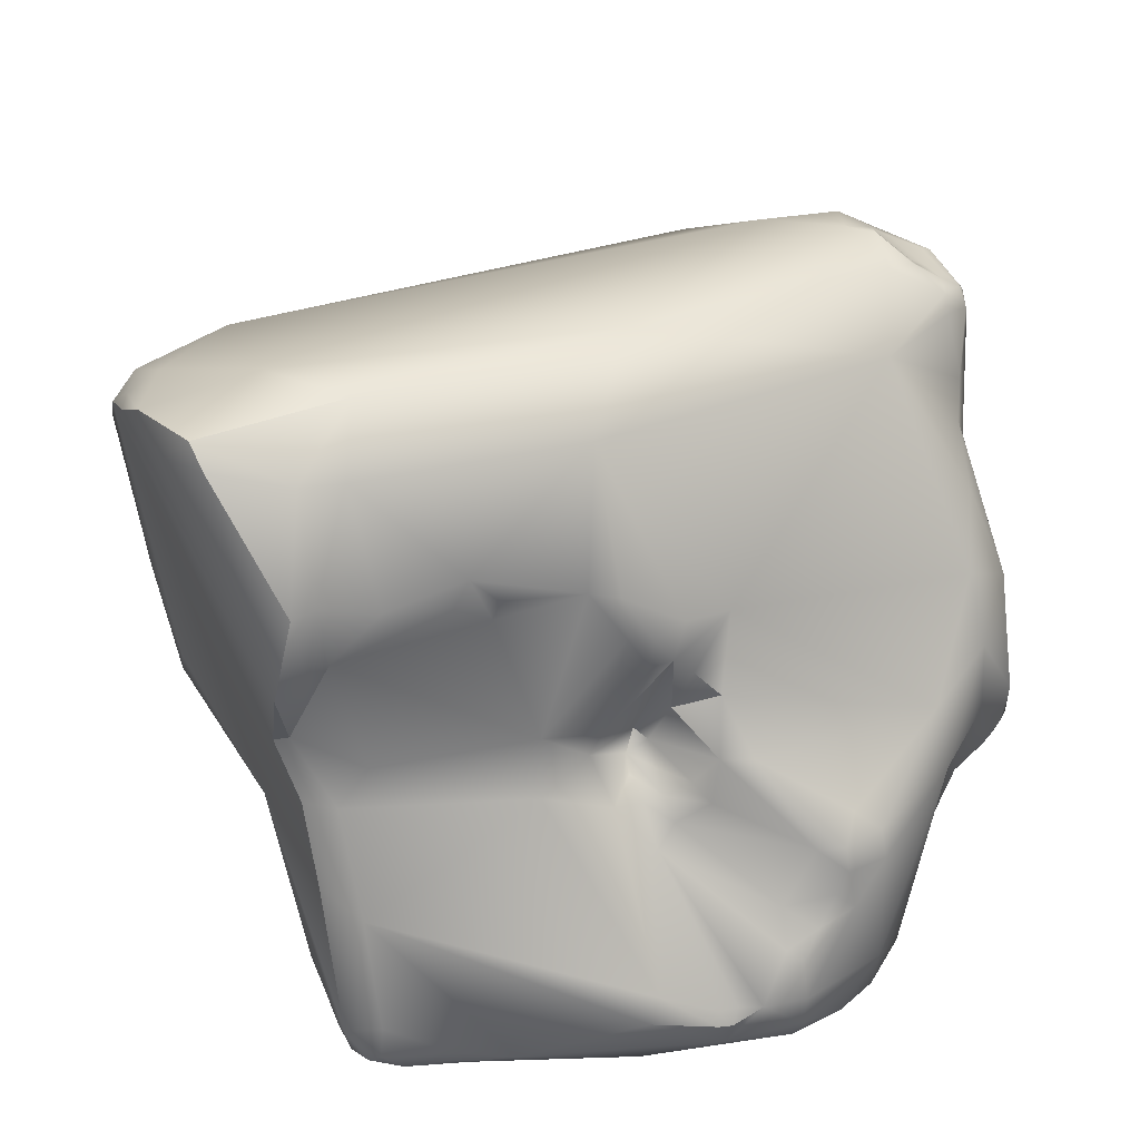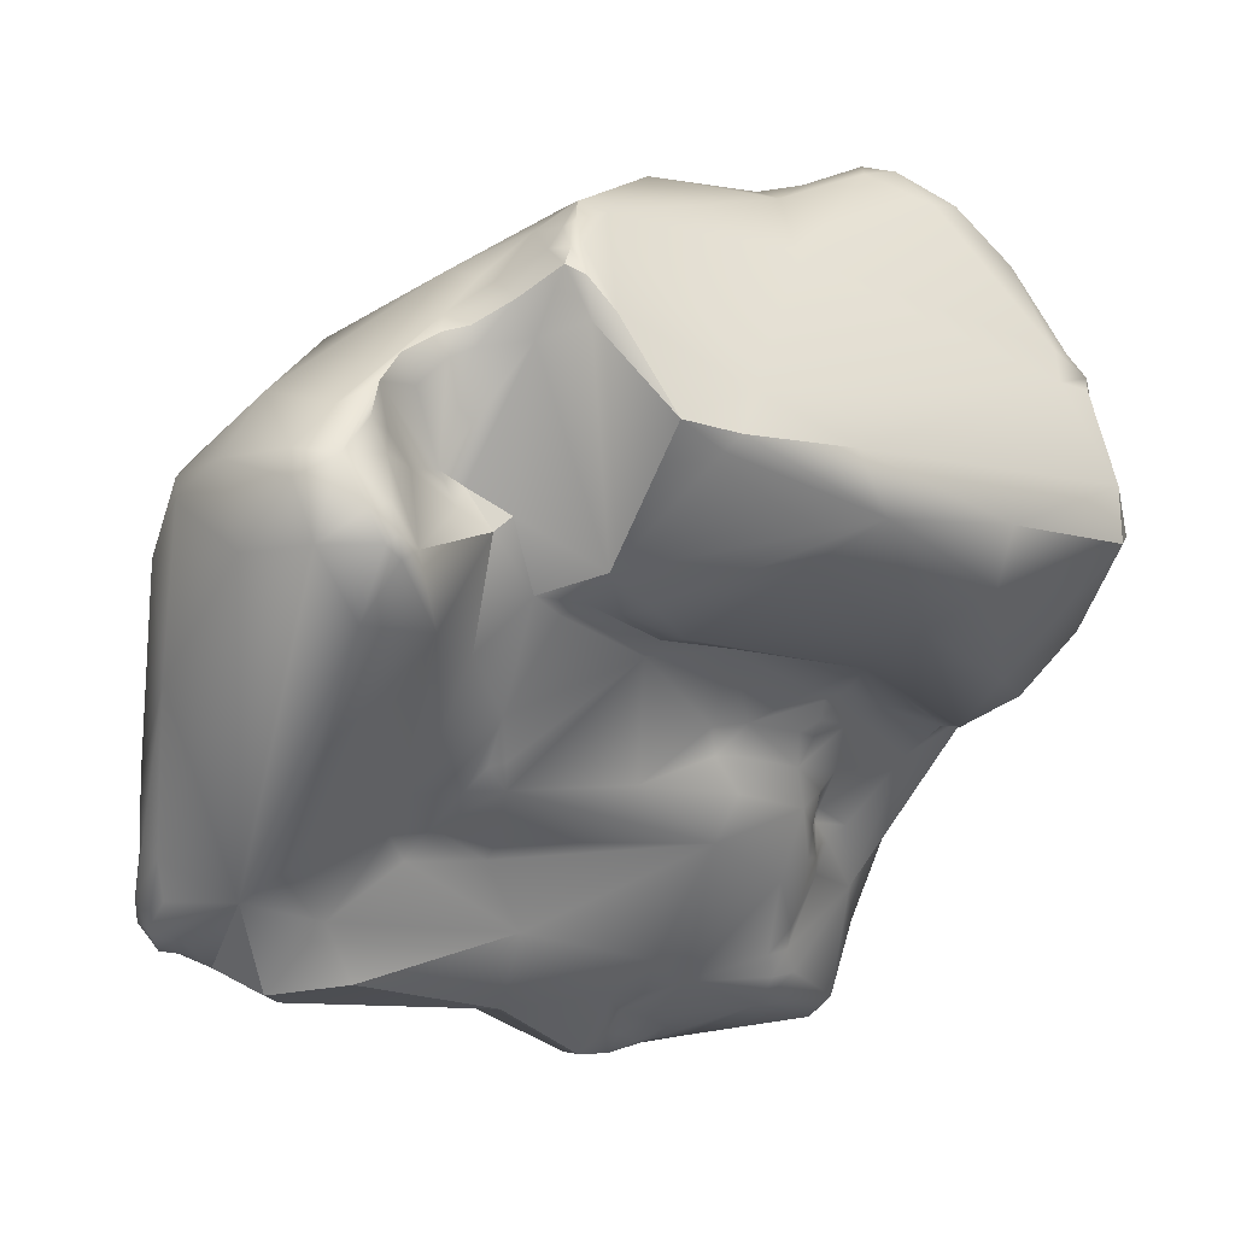
<metadata>
{"format":"obj","ext":"obj","renderer":"f3d","projection":"perspective","resolution":1024,"background":"white","views":[{"elev":-29.7,"azim":116.9,"up":"+Z"},{"elev":1.4,"azim":-99.0,"up":"+Y"}]}
</metadata>
<code>
v 101.4 -124.2 -21.86
v 99.62 -123.5 -23.65
v 99.02 -122.7 -23.41
v 98.7 -122 -23.61
v 99.41 -122.6 -22.73
v 101 -123.5 -21.32
v 95.07 -114.4 -18.08
v 96.56 -114.9 -17.18
v 96.99 -114.9 -17
v 96.77 -113.6 -16.17
v 91.97 -113 -20.99
v 95.61 -113.2 -15.9
v 91.63 -112 -19.22
v 93.5 -110.9 -15.34
v 94.6 -110.7 -14.88
v 89.16 -110.2 -22.64
v 88.78 -108.5 -23.47
v 90.82 -110.4 -19.02
v 93.54 -109.3 -15.44
v 102.4 -124.8 -25.36
v 99.4 -124.7 -28.75
v 99.19 -124.1 -27.98
v 99.56 -123.8 -26.74
v 100.3 -124.9 -27.77
v 100.5 -124.6 -26.92
v 99.74 -124.2 -27.54
v 100.6 -124.8 -28.97
v 101.6 -124.9 -27.08
v 100.3 -124.2 -26.13
v 101.2 -124.6 -26.27
v 102 -123.8 -21.26
v 97.51 -123.2 -31.07
v 97.36 -122.8 -28.22
v 98.46 -122.7 -25.94
v 98.41 -123 -27.1
v 98.65 -123.4 -27.78
v 99.11 -123.5 -27.58
v 99.1 -121.9 -22.99
v 102 -121.6 -20.52
v 94.38 -122 -35.19
v 93.86 -120.3 -35.92
v 95.42 -120.9 -30.8
v 97.19 -121.9 -26.98
v 98.73 -121.3 -22.96
v 99.41 -119.9 -22.11
v 100.8 -120.4 -20.84
v 92.16 -118.8 -36.86
v 94.72 -118.9 -31.77
v 94.31 -118.4 -31.55
v 95.79 -118.7 -25.62
v 97.42 -119.9 -23.53
v 96.73 -117.9 -23.05
v 98.43 -119.4 -22.32
v 97.81 -119.3 -22.68
v 97.98 -118.5 -22.52
v 99.09 -119.1 -22.03
v 97.51 -117.5 -22.42
v 99.38 -119 -21.78
v 99.47 -118.6 -21.26
v 98.89 -118.5 -22.24
v 98.51 -118.3 -22.44
v 98.33 -117.9 -22.4
v 98.77 -118 -22.17
v 92.78 -117 -31.48
v 92.38 -116.4 -31.99
v 92.38 -116.3 -31.53
v 92.84 -117 -32.53
v 94.24 -117 -27.93
v 95.45 -117.4 -25.04
v 95.38 -116.4 -25.06
v 95.21 -116.4 -25.74
v 95.22 -116 -25.4
v 95.11 -115.5 -24.87
v 95.01 -115.6 -25.86
v 96.43 -116.8 -23.27
v 95.88 -115.5 -22.79
v 96.27 -115.9 -22.87
v 95.81 -115.8 -23.37
v 97.87 -117 -21.93
v 97.12 -115.7 -21.77
v 97.02 -115.2 -20.89
v 97.14 -115.8 -18.65
v 97.86 -115.8 -19
v 97 -115.3 -19.75
v 98.62 -116.7 -19.85
v 98.05 -115.3 -17.85
v 98.99 -115.6 -18.03
v 91.62 -115.1 -31.7
v 94.58 -114.1 -21.9
v 95.98 -115.1 -22.45
v 95.63 -115 -22.76
v 95.13 -114.7 -23.22
v 95.78 -114.7 -22.1
v 98.24 -114.7 -17.39
v 98.88 -114 -17.05
v 87.81 -112.9 -33.71
v 89.92 -113.5 -32.65
v 90.39 -112.1 -31.1
v 90.01 -112.4 -28.25
v 90.45 -112.6 -28.95
v 90.71 -112.6 -30.42
v 90.58 -112.3 -29.78
v 91.32 -113.2 -27.26
v 91.85 -113.2 -27.76
v 92.27 -113.7 -28.09
v 92.83 -113.5 -25.79
v 86.35 -110.9 -36.62
v 86.88 -112.7 -35.58
v 86.07 -111.2 -34.68
v 85.89 -110.8 -35.06
v 86.42 -111 -34.26
v 85.97 -110.6 -34.75
v 85.95 -110 -35.43
v 89.49 -111.5 -29.4
v 96.98 -109.7 -15.49
v 86.2 -109.9 -34.9
v 87.77 -108.7 -26.95
v 87.76 -108.3 -26.5
v 94.72 -106.8 -15.91
v 94.96 -107.1 -15.77
v 94.22 -106.6 -16.81
v 95.11 -106.5 -15.81
v 87.03 -107.9 -28.11
v 88.66 -107.2 -26.03
v 103.1 -124.5 -26.73
v 105.6 -124.5 -22.85
v 99.13 -122.6 -32.96
v 101.3 -124.4 -29
v 94.93 -122.3 -37.4
v 95.93 -121.7 -38.68
v 96.51 -121.9 -38.28
v 95.88 -121.3 -39.37
v 96.14 -122.6 -36.99
v 104.4 -121.7 -20.64
v 93.07 -119.7 -38.1
v 95 -120.8 -39.54
v 102.1 -118.3 -19.24
v 94.24 -118.9 -33.91
v 93.92 -118 -33.24
v 93.62 -118.1 -34.33
v 92.81 -117.1 -33.78
v 88.04 -111 -38.27
v 89.54 -110 -33.04
v 88.65 -109.1 -34.23
v 89.91 -109.1 -33.45
v 89.62 -110.6 -32.18
v 89.69 -110.2 -31.69
v 90.04 -109.5 -32.81
v 86.65 -109.3 -37.12
v 87.07 -108.6 -37.1
v 86.4 -108.8 -36.02
v 87.27 -108.8 -34.89
v 87.31 -107.9 -35.27
v 87.45 -107.6 -36.05
v 87.8 -108.2 -34.84
v 87.97 -107.1 -35.02
v 88.85 -107.1 -34.09
v 94.92 -105.8 -16.73
v 96.04 -106.4 -16.02
v 95.3 -105.9 -16.29
v 95.5 -106 -16.15
v 87.74 -105.6 -30.1
v 87.91 -104.6 -30.17
v 88.89 -106 -31.27
v 88.18 -104.3 -30.66
v 88.44 -103.9 -30.48
v 87.7 -105.4 -29.5
v 88.51 -103.8 -30.16
v 107.8 -122.8 -24.25
v 106.1 -120.2 -21.43
v 95.3 -120.6 -40.3
v 96 -121.2 -40.02
v 96.27 -121.3 -39.52
v 96.8 -121.2 -39.53
v 96.23 -120.5 -40.56
v 97.03 -120.9 -39.9
v 96.37 -120 -40.6
v 97.01 -119.6 -40.05
v 94.53 -119.8 -39.91
v 94.13 -118.7 -40.07
v 95.44 -119.8 -40.62
v 94.48 -118.2 -40.42
v 94.99 -118.5 -40.49
v 95.2 -118.2 -40.42
v 94.65 -117.9 -40.49
v 94.32 -116.7 -40.47
v 91.52 -114.2 -39.95
v 90.46 -109.8 -39.65
v 89.16 -108.8 -38.65
v 90.04 -107.2 -37.55
v 89.11 -106.5 -33.32
v 88.72 -106.3 -34.45
v 89.28 -105.8 -33.44
v 89.17 -106.2 -32.64
v 89.78 -105.4 -33.34
v 98.62 -104 -17.81
v 88.94 -105.1 -31.71
v 89.21 -105.7 -32.76
v 89.01 -103.9 -30.95
v 89.45 -104.8 -31.93
v 90.35 -104.5 -32.05
v 90.91 -104.4 -32.35
v 91.14 -103.2 -31
v 93.2 -103.6 -23.98
v 96.2 -103.5 -17.56
v 96.85 -103.4 -17.5
v 97.72 -102.9 -18.44
v 89.25 -103.3 -30.57
v 89.21 -103.1 -30.25
v 90.13 -102.9 -29.35
v 90.28 -102.6 -30.06
v 108.9 -121.3 -24.32
v 109.3 -120.2 -24.88
v 99.89 -118.6 -38.06
v 100.3 -119.8 -36.96
v 101.9 -119.5 -35.08
v 101.7 -118.5 -35.38
v 103.7 -119.4 -33.94
v 102.1 -117.3 -34.64
v 97.6 -112 -35.03
v 92.9 -111.1 -40.06
v 93.18 -111 -39.71
v 94.31 -112.6 -40.21
v 94.63 -112.1 -39.61
v 96.09 -111.4 -35.85
v 96.25 -110.8 -35.19
v 96.95 -111.4 -34.74
v 96.76 -110.9 -34.57
v 97.01 -110.9 -33.85
v 96.83 -109.9 -34.36
v 97.37 -111.6 -33.98
v 97.53 -111.7 -33.38
v 97.85 -111.3 -32.8
v 97.44 -111 -33.05
v 92.1 -111.2 -40.19
v 91.1 -109.2 -39.63
v 92.67 -110.7 -39.99
v 92.95 -110.4 -39.6
v 91.79 -108.8 -39.23
v 92.66 -109.8 -39.6
v 93.19 -108.8 -38.28
v 92.74 -108.5 -38.56
v 93.76 -108.7 -37.2
v 96.4 -109.6 -34.91
v 92.98 -107.9 -37.71
v 92.57 -106.9 -37.07
v 93.28 -107.2 -36.93
v 93.61 -106.6 -36.48
v 92.96 -105.8 -35.95
v 100.4 -105.7 -18.75
v 100.3 -103.2 -19.72
v 99.56 -102.7 -19.46
v 99.73 -102.5 -19.84
v 91.83 -104.2 -33.04
v 93.29 -103.9 -31.83
v 92.87 -102.4 -29.95
v 94.36 -102.2 -28.42
v 95.45 -101.7 -26.33
v 94.96 -101.9 -24.11
v 95.22 -101.6 -25.4
v 96.19 -101.6 -24.46
v 96.46 -101.1 -21.5
v 96.42 -101.4 -23.19
v 96.37 -101.9 -19.62
v 97.01 -101.8 -18.87
v 97.44 -101.9 -19.07
v 96.98 -100.9 -20.52
v 98.75 -102.4 -19.9
v 97.99 -101.6 -20.22
v 97.64 -101.2 -20.35
v 97.34 -100.9 -20.68
v 98.99 -102.2 -20.07
v 99.29 -102.4 -19.82
v 98.52 -101.8 -20.4
v 97.25 -100.8 -21.39
v 99.21 -102.1 -20.2
v 98.17 -101.2 -20.86
v 98.9 -102.8 -19.25
v 93.05 -101.6 -27.87
v 110.2 -120.6 -26.61
v 109.7 -120.9 -25.64
v 103.7 -118.9 -34.02
v 99.4 -113.4 -35.23
v 98.93 -112.1 -33.97
v 99.24 -111.6 -33.57
v 100.6 -112.8 -34.04
v 98.47 -109.8 -32.8
v 99.32 -108.7 -32.38
v 100.6 -109.4 -32.62
v 100.4 -108.8 -32.45
v 100.8 -108.2 -31.63
v 97.27 -108.9 -34.08
v 96.74 -108 -34.06
v 98.28 -108.4 -32.67
v 99.75 -107.3 -30.96
v 94.56 -107.2 -36.08
v 94.18 -106.5 -36
v 93.59 -105.6 -35.36
v 94.34 -106.1 -35.04
v 99.5 -102.4 -24
v 97.96 -101.1 -21.99
v 99.15 -101.6 -20.85
v 98.26 -101.1 -21.49
v 99.83 -102.1 -21.24
v 111.4 -119.2 -27.7
v 110.9 -118.6 -29.06
v 111.5 -117.4 -29.25
v 106.1 -117.9 -34.24
v 106 -116.9 -33.8
v 105.9 -116.4 -33.38
v 107.8 -116.4 -33.02
v 107.5 -115.8 -32.69
v 109.7 -116.5 -26.23
v 106.2 -114.6 -32.44
v 109.4 -113.8 -27.69
v 104.3 -112.3 -32.24
v 105.3 -112.9 -32.26
v 104.7 -111.9 -32.02
v 105.8 -112.2 -31.82
v 103.6 -109.8 -31.74
v 101.3 -108.9 -32.31
v 101.9 -109.5 -32.4
v 102.9 -109.1 -31.73
v 105.6 -107.6 -25.07
v 111.1 -117.2 -30.05
v 109.7 -115.2 -30.31
v 108.9 -114.2 -30.01
v 105.9 -108.4 -28.69
v 93.5 -110.9 -15.34
v 93.5 -110.9 -15.34
v 94.6 -110.7 -14.88
v 94.6 -110.7 -14.88
v 93.54 -109.3 -15.44
v 93.54 -109.3 -15.44
v 99.4 -124.7 -28.75
v 97.51 -123.2 -31.07
v 97.51 -123.2 -31.07
v 94.38 -122 -35.19
v 94.38 -122 -35.19
v 97.86 -115.8 -19
v 98.99 -115.6 -18.03
v 90.39 -112.1 -31.1
v 91.85 -113.2 -27.76
v 92.83 -113.5 -25.79
v 89.49 -111.5 -29.4
v 87.76 -108.3 -26.5
v 94.72 -106.8 -15.91
v 87.03 -107.9 -28.11
v 87.03 -107.9 -28.11
v 87.03 -107.9 -28.11
v 105.6 -124.5 -22.85
v 94.93 -122.3 -37.4
v 94.93 -122.3 -37.4
v 94.93 -122.3 -37.4
v 95.93 -121.7 -38.68
v 96.14 -122.6 -36.99
v 93.07 -119.7 -38.1
v 102.1 -118.3 -19.24
v 102.1 -118.3 -19.24
v 89.62 -110.6 -32.18
v 89.62 -110.6 -32.18
v 89.62 -110.6 -32.18
v 89.69 -110.2 -31.69
v 89.69 -110.2 -31.69
v 90.04 -109.5 -32.81
v 90.04 -109.5 -32.81
v 87.97 -107.1 -35.02
v 87.91 -104.6 -30.17
v 88.18 -104.3 -30.66
v 88.18 -104.3 -30.66
v 87.7 -105.4 -29.5
v 107.8 -122.8 -24.25
v 88.72 -106.3 -34.45
v 89.28 -105.8 -33.44
v 88.94 -105.1 -31.71
v 89.21 -105.7 -32.76
v 90.28 -102.6 -30.06
v 100.3 -119.8 -36.96
v 101.9 -119.5 -35.08
v 103.7 -119.4 -33.94
v 103.7 -119.4 -33.94
v 92.9 -111.1 -40.06
v 97.85 -111.3 -32.8
v 97.85 -111.3 -32.8
v 92.67 -110.7 -39.99
v 99.73 -102.5 -19.84
v 97.01 -101.8 -18.87
v 110.2 -120.6 -26.61
v 103.7 -118.9 -34.02
v 103.7 -118.9 -34.02
v 98.47 -109.8 -32.8
v 98.47 -109.8 -32.8
v 100.4 -108.8 -32.45
v 100.4 -108.8 -32.45
v 98.28 -108.4 -32.67
v 111.4 -119.2 -27.7
v 111.5 -117.4 -29.25
v 111.5 -117.4 -29.25
v 106.1 -117.9 -34.24
v 106.1 -117.9 -34.24
v 107.8 -116.4 -33.02
v 111.1 -117.2 -30.05
g grp1
f 1 6 2
f 2 3 34
f 34 3 4
f 3 38 4
f 2 5 3
f 2 6 5
f 6 46 5
f 3 5 38
f 4 44 51
f 89 11 103
f 11 82 7
f 82 8 7
f 8 12 7
f 82 9 8
f 9 12 8
f 12 9 10
f 12 10 15
f 86 9 82
f 94 9 86
f 9 94 10
f 103 11 16
f 13 7 14
f 7 13 11
f 7 12 14
f 11 13 16
f 16 13 18
f 13 14 18
f 14 12 15
f 329 331 19
f 333 18 330
f 333 17 18
f 115 334 332
f 117 114 16
f 117 16 118
f 118 16 17
f 16 18 17
f 17 121 124
f 121 17 333
f 28 125 20
f 126 1 20
f 1 2 20
f 22 21 24
f 33 21 22
f 32 21 33
f 335 336 27
f 27 336 127
f 26 25 23
f 26 22 24
f 37 22 26
f 33 22 36
f 22 37 36
f 26 23 37
f 335 27 24
f 27 28 24
f 28 30 24
f 24 25 26
f 30 25 24
f 29 25 30
f 27 125 28
f 127 128 27
f 25 29 23
f 2 23 29
f 2 29 30
f 28 20 30
f 30 20 2
f 31 1 126
f 1 31 6
f 40 32 42
f 133 127 336
f 338 356 337
f 35 34 43
f 33 36 35
f 43 33 35
f 34 37 23
f 35 36 37
f 37 34 35
f 34 23 2
f 46 6 39
f 31 39 6
f 339 42 41
f 41 42 138
f 42 33 43
f 32 33 42
f 43 50 42
f 42 50 48
f 138 42 48
f 44 4 38
f 34 4 51
f 38 45 44
f 53 44 45
f 45 56 53
f 46 38 5
f 38 46 45
f 46 58 45
f 45 58 56
f 39 137 46
f 47 96 108
f 47 108 135
f 140 96 47
f 139 49 64
f 48 49 139
f 50 68 64
f 48 50 49
f 50 64 49
f 34 50 43
f 50 69 68
f 52 69 50
f 51 50 34
f 51 44 54
f 54 52 51
f 51 52 50
f 44 53 54
f 54 55 52
f 55 54 53
f 55 57 52
f 53 56 60
f 60 61 53
f 61 55 53
f 56 58 60
f 58 46 59
f 58 59 60
f 61 60 63
f 63 60 59
f 55 61 62
f 61 63 62
f 57 55 62
f 62 79 57
f 79 63 85
f 63 59 85
f 63 79 62
f 46 85 59
f 137 87 46
f 46 341 85
f 67 139 64
f 68 105 64
f 66 64 105
f 88 66 105
f 65 67 64
f 88 67 65
f 66 65 64
f 139 67 141
f 67 88 141
f 68 74 105
f 74 68 71
f 68 69 71
f 70 71 69
f 70 72 71
f 70 73 72
f 73 106 74
f 71 72 74
f 72 73 74
f 52 75 69
f 70 69 75
f 78 77 76
f 73 78 76
f 52 57 75
f 75 73 70
f 75 80 77
f 78 75 77
f 73 75 78
f 76 77 80
f 80 90 76
f 79 75 57
f 75 79 80
f 79 85 80
f 85 81 80
f 86 82 83
f 340 82 84
f 85 341 83
f 83 341 86
f 81 340 84
f 81 85 340
f 94 86 87
f 137 95 87
f 88 65 66
f 88 105 101
f 88 97 141
f 105 102 101
f 89 103 344
f 92 89 106
f 105 74 106
f 93 89 92
f 76 91 73
f 76 90 91
f 90 93 91
f 73 91 92
f 91 93 92
f 73 92 106
f 82 11 89
f 84 82 89
f 84 89 81
f 90 80 93
f 80 81 93
f 81 89 93
f 87 95 94
f 94 95 10
f 141 97 96
f 101 98 88
f 88 98 97
f 96 97 146
f 101 102 98
f 16 114 99
f 100 104 103
f 114 100 99
f 102 100 114
f 102 104 100
f 99 103 16
f 100 103 99
f 104 344 103
f 343 105 106
f 102 105 343
f 95 115 10
f 108 96 109
f 109 96 111
f 109 110 108
f 109 112 110
f 111 112 109
f 113 110 112
f 107 110 113
f 113 112 116
f 112 111 116
f 111 152 116
f 108 107 135
f 110 107 108
f 151 107 113
f 111 96 146
f 147 342 345
f 98 102 114
f 15 10 115
f 151 113 116
f 345 123 162
f 117 348 114
f 118 348 117
f 17 124 346
f 204 124 121
f 120 334 115
f 121 333 119
f 120 347 334
f 120 115 122
f 120 122 347
f 119 122 121
f 121 122 158
f 159 122 115
f 349 346 124
f 162 164 345
f 124 167 349
f 210 124 204
f 126 20 125
f 126 125 169
f 127 169 128
f 128 125 27
f 128 169 125
f 351 134 31
f 351 170 134
f 135 171 136
f 356 338 129
f 130 133 352
f 133 130 131
f 130 136 132
f 339 41 353
f 131 127 133
f 39 31 134
f 134 358 39
f 180 171 179
f 179 171 135
f 47 135 41
f 354 357 355
f 135 136 130
f 179 135 180
f 353 41 135
f 359 170 95
f 359 134 170
f 47 41 140
f 41 138 140
f 138 139 140
f 138 48 139
f 140 139 141
f 141 96 140
f 170 115 95
f 98 360 97
f 107 142 135
f 142 107 149
f 149 107 151
f 149 189 142
f 111 361 143
f 144 152 111
f 143 144 111
f 155 152 144
f 155 144 156
f 143 145 144
f 143 148 145
f 144 145 156
f 360 98 363
f 164 365 147
f 366 362 364
f 361 148 143
f 150 149 151
f 154 150 151
f 189 149 150
f 116 152 151
f 367 151 153
f 151 152 153
f 154 151 367
f 153 152 155
f 150 190 189
f 190 150 154
f 153 155 156
f 145 157 156
f 145 191 157
f 156 157 192
f 145 194 191
f 157 191 192
f 164 147 345
f 365 164 145
f 194 145 164
f 161 122 159
f 122 161 160
f 122 160 158
f 160 205 158
f 205 160 161
f 205 161 159
f 162 350 371
f 165 162 163
f 162 371 163
f 165 164 162
f 166 368 168
f 369 368 166
f 165 197 164
f 197 194 164
f 199 375 370
f 199 370 166
f 368 167 168
f 210 167 124
f 204 121 158
f 204 158 264
f 212 351 372
f 351 212 170
f 181 175 171
f 177 175 181
f 130 174 131
f 172 173 132
f 130 173 174
f 130 132 173
f 172 132 136
f 172 136 171
f 172 175 176
f 176 174 172
f 172 174 173
f 175 172 171
f 127 131 174
f 127 174 176
f 177 176 175
f 176 177 178
f 178 177 184
f 215 216 127
f 180 181 171
f 182 181 180
f 183 181 182
f 181 183 184
f 183 182 185
f 177 181 184
f 185 184 183
f 178 184 186
f 180 135 187
f 182 180 187
f 186 185 182
f 186 182 187
f 185 186 184
f 186 187 235
f 187 135 142
f 235 187 188
f 250 115 170
f 188 187 142
f 189 188 142
f 236 188 189
f 236 189 190
f 192 191 193
f 373 374 195
f 367 373 154
f 154 373 195
f 154 254 190
f 254 154 195
f 115 196 159
f 191 194 198
f 194 197 198
f 193 191 198
f 195 374 376
f 195 376 375
f 200 195 375
f 375 199 200
f 200 199 201
f 201 195 200
f 199 203 201
f 208 203 199
f 254 195 202
f 201 202 195
f 202 201 203
f 208 211 203
f 210 204 259
f 204 264 262
f 205 264 158
f 264 205 265
f 159 206 205
f 159 196 206
f 206 265 205
f 207 387 206
f 207 266 387
f 208 199 166
f 166 168 209
f 208 166 209
f 168 167 210
f 209 168 210
f 208 209 211
f 210 377 209
f 377 210 279
f 211 279 256
f 211 256 203
f 212 372 281
f 127 216 169
f 213 170 212
f 212 281 213
f 305 313 213
f 213 313 170
f 281 305 213
f 176 215 127
f 178 214 176
f 176 214 378
f 214 379 378
f 214 217 379
f 379 282 218
f 217 282 379
f 282 217 219
f 219 217 283
f 389 308 380
f 381 169 216
f 381 399 169
f 186 214 178
f 283 217 214
f 219 283 286
f 214 223 224
f 214 186 223
f 224 225 220
f 233 285 284
f 223 186 235
f 221 235 237
f 382 385 222
f 235 221 223
f 222 225 224
f 223 382 224
f 222 224 382
f 227 231 220
f 228 231 227
f 225 226 227
f 225 227 220
f 226 228 227
f 226 244 228
f 228 230 229
f 230 228 244
f 220 232 284
f 231 232 220
f 232 233 284
f 231 228 232
f 228 229 232
f 232 234 383
f 229 234 232
f 230 234 229
f 384 287 290
f 384 234 287
f 230 292 234
f 170 324 250
f 188 236 235
f 235 240 237
f 236 240 235
f 222 385 238
f 240 238 385
f 239 240 236
f 222 238 225
f 240 241 225
f 240 239 242
f 225 238 240
f 240 242 241
f 243 225 241
f 241 242 245
f 241 245 243
f 225 243 226
f 226 243 296
f 243 247 296
f 226 296 244
f 236 190 239
f 239 190 246
f 239 246 242
f 243 245 247
f 242 246 245
f 245 246 247
f 247 246 248
f 246 249 248
f 246 190 249
f 250 196 115
f 324 251 250
f 254 255 298
f 249 254 298
f 249 190 254
f 268 252 273
f 273 253 276
f 252 253 273
f 304 251 324
f 386 251 304
f 253 302 276
f 251 196 250
f 196 251 252
f 386 252 251
f 254 202 203
f 254 203 256
f 254 256 255
f 256 279 257
f 255 256 257
f 255 257 295
f 258 257 279
f 300 257 258
f 260 259 261
f 279 259 260
f 279 260 258
f 260 261 258
f 263 300 261
f 261 300 258
f 259 204 262
f 262 264 267
f 263 261 259
f 263 259 262
f 262 267 275
f 262 275 263
f 263 275 301
f 264 265 267
f 269 266 207
f 252 268 278
f 278 268 207
f 268 269 207
f 270 269 277
f 269 270 266
f 270 387 266
f 270 271 387
f 275 267 271
f 387 271 267
f 273 272 268
f 272 274 268
f 274 269 268
f 277 269 274
f 271 270 277
f 271 303 275
f 276 272 273
f 276 274 272
f 302 274 276
f 302 277 274
f 277 303 271
f 303 301 275
f 196 207 206
f 278 207 196
f 252 278 196
f 259 279 210
f 280 281 372
f 280 305 281
f 169 399 388
f 219 310 282
f 309 400 390
f 310 309 390
f 310 219 286
f 214 224 283
f 313 324 170
f 313 315 324
f 224 220 283
f 220 284 283
f 283 284 286
f 286 284 285
f 285 289 322
f 292 230 244
f 285 233 393
f 391 288 394
f 394 289 285
f 288 295 394
f 394 321 289
f 394 295 291
f 292 244 296
f 293 255 294
f 296 293 292
f 299 255 293
f 292 287 234
f 392 292 294
f 292 293 294
f 391 395 288
f 288 294 295
f 291 295 328
f 293 296 297
f 248 296 247
f 296 248 297
f 248 249 297
f 297 249 298
f 293 297 299
f 297 298 299
f 255 299 298
f 294 255 295
f 295 300 328
f 386 304 302
f 303 300 301
f 300 303 304
f 295 257 300
f 301 300 263
f 303 277 302
f 302 304 303
f 399 325 306
f 325 399 311
f 396 388 306
f 306 388 399
f 307 396 306
f 305 397 313
f 307 306 325
f 397 315 313
f 312 309 310
f 312 310 314
f 309 401 400
f 401 309 312
f 312 327 326
f 312 326 401
f 401 326 402
f 312 314 327
f 317 314 310
f 319 314 317
f 327 314 319
f 310 286 316
f 320 316 286
f 317 310 316
f 316 320 318
f 319 317 316
f 319 316 318
f 319 318 320
f 319 320 328
f 286 285 322
f 286 322 320
f 323 328 320
f 321 322 289
f 394 291 321
f 321 291 323
f 320 322 323
f 321 323 322
f 324 300 304
f 402 326 398
f 326 315 398
f 315 326 327
f 315 327 328
f 327 319 328
f 315 328 324
f 323 291 328
f 328 300 324

</code>
